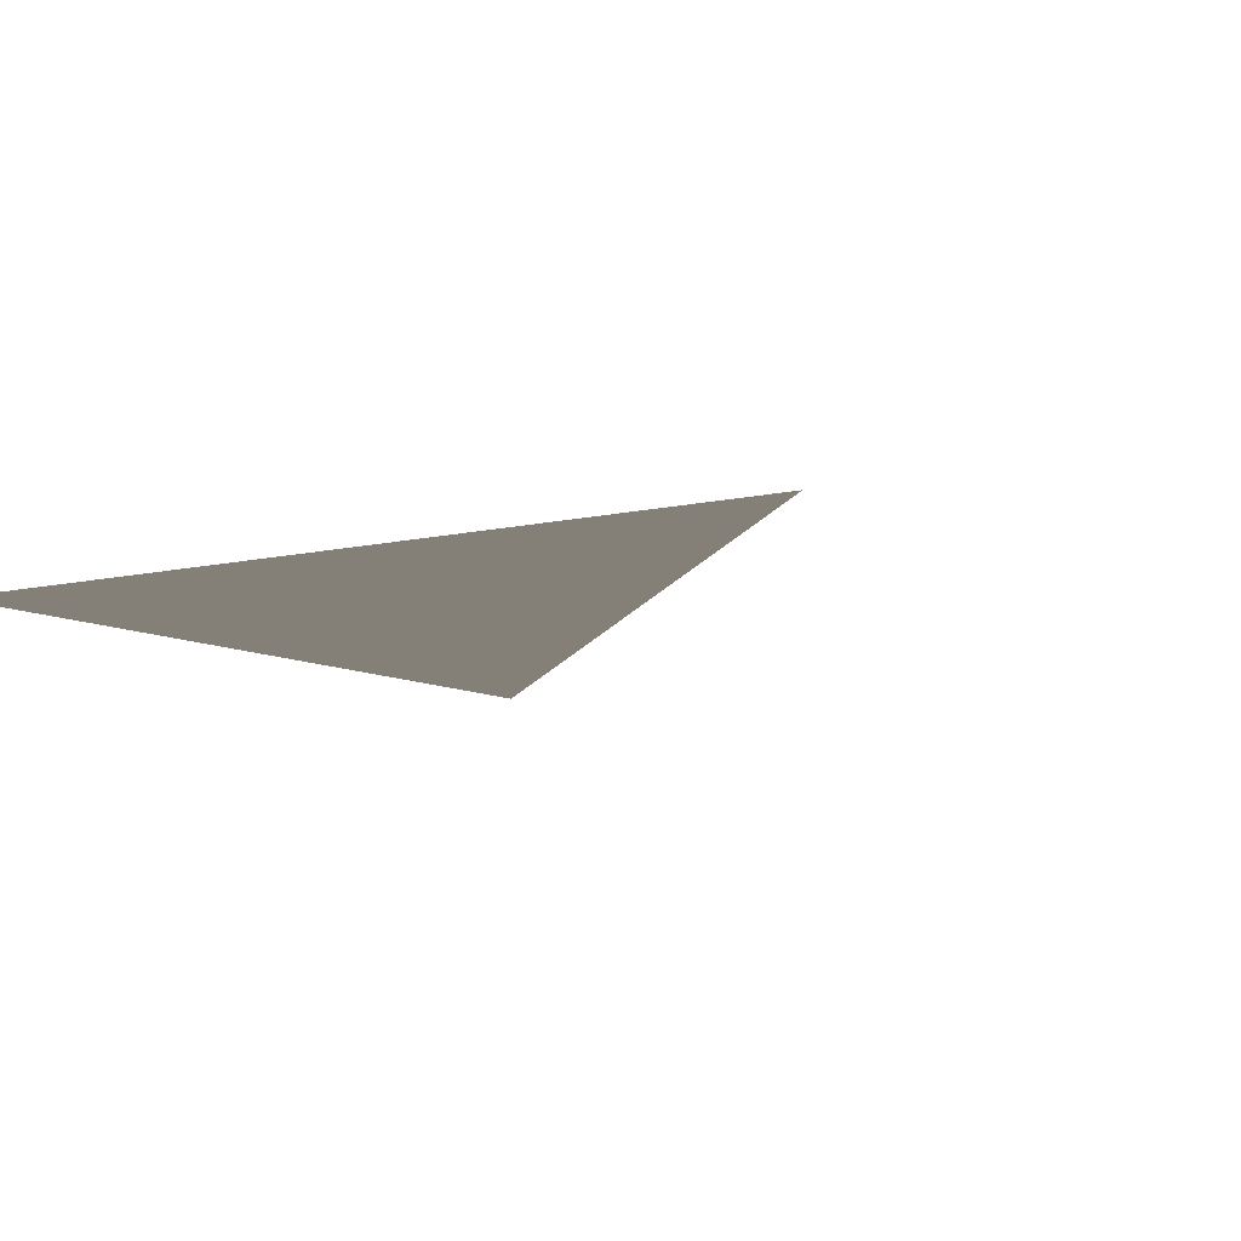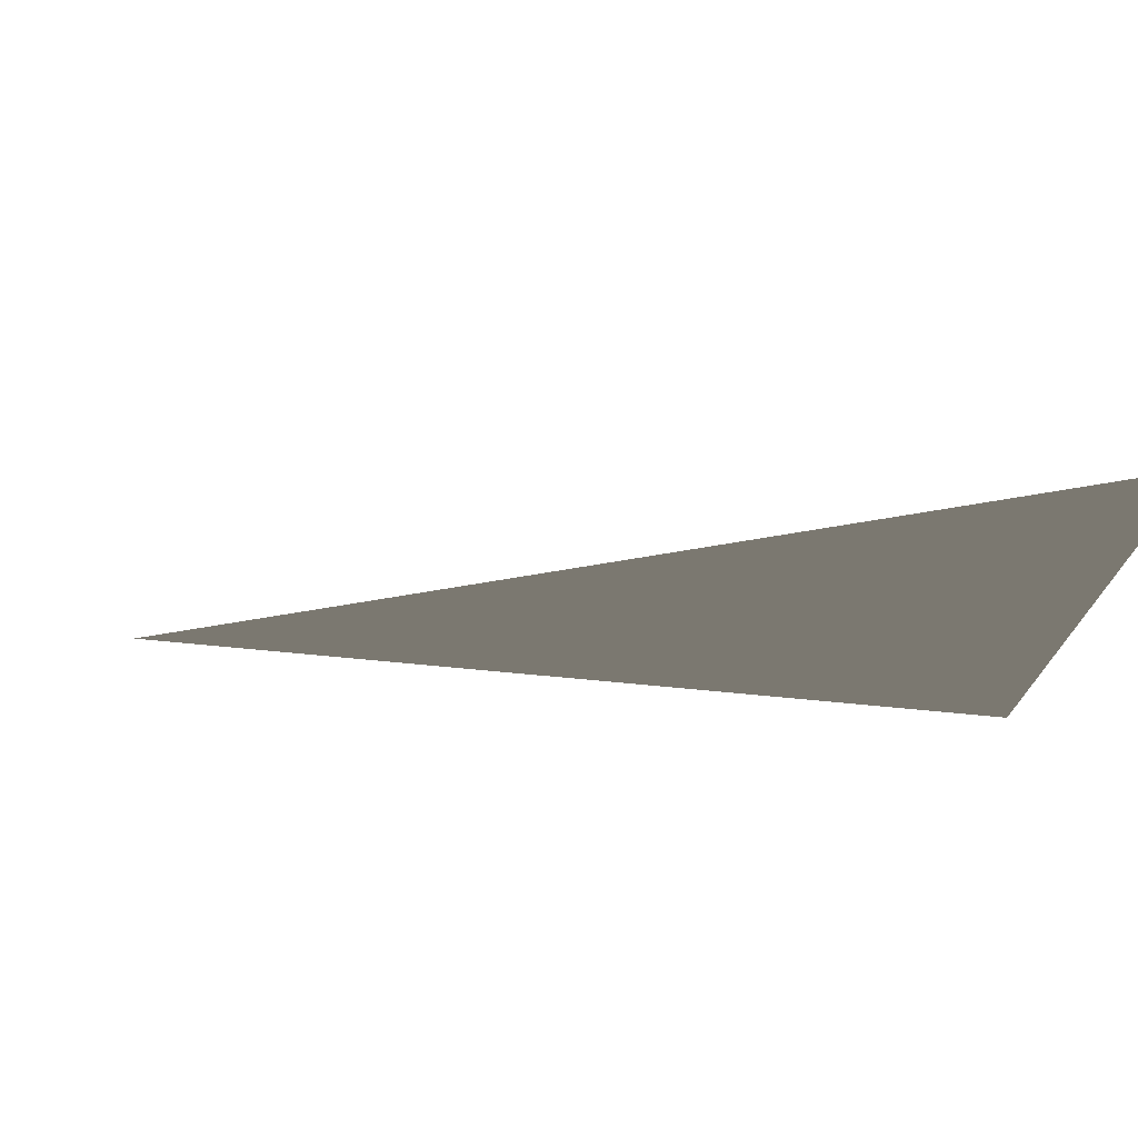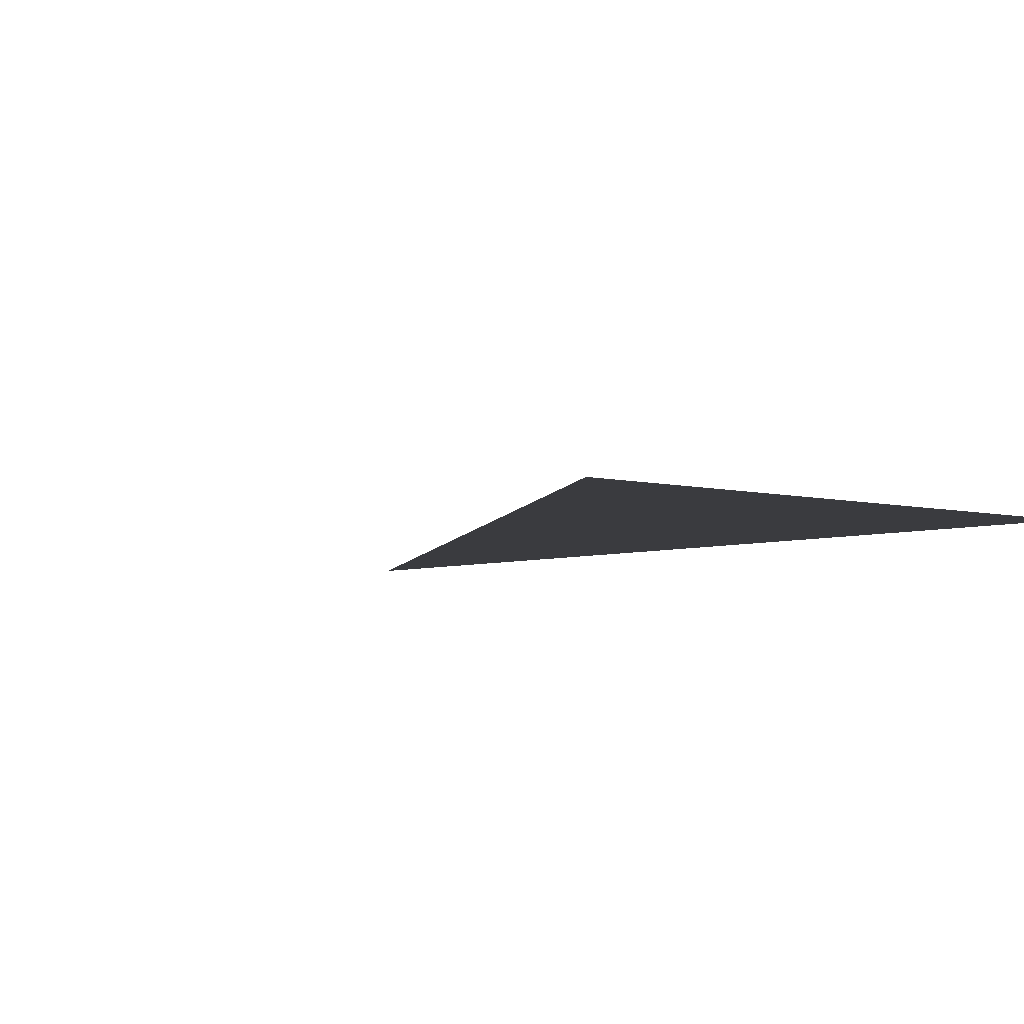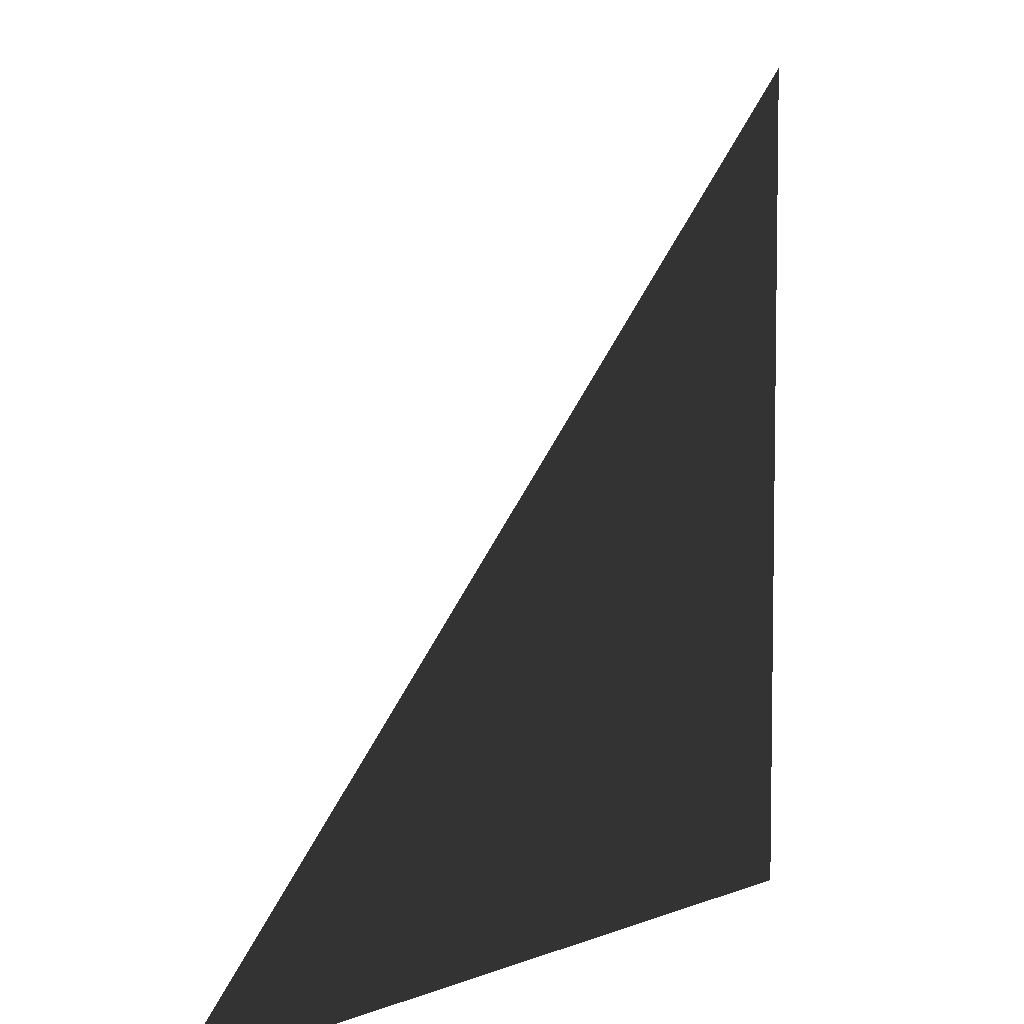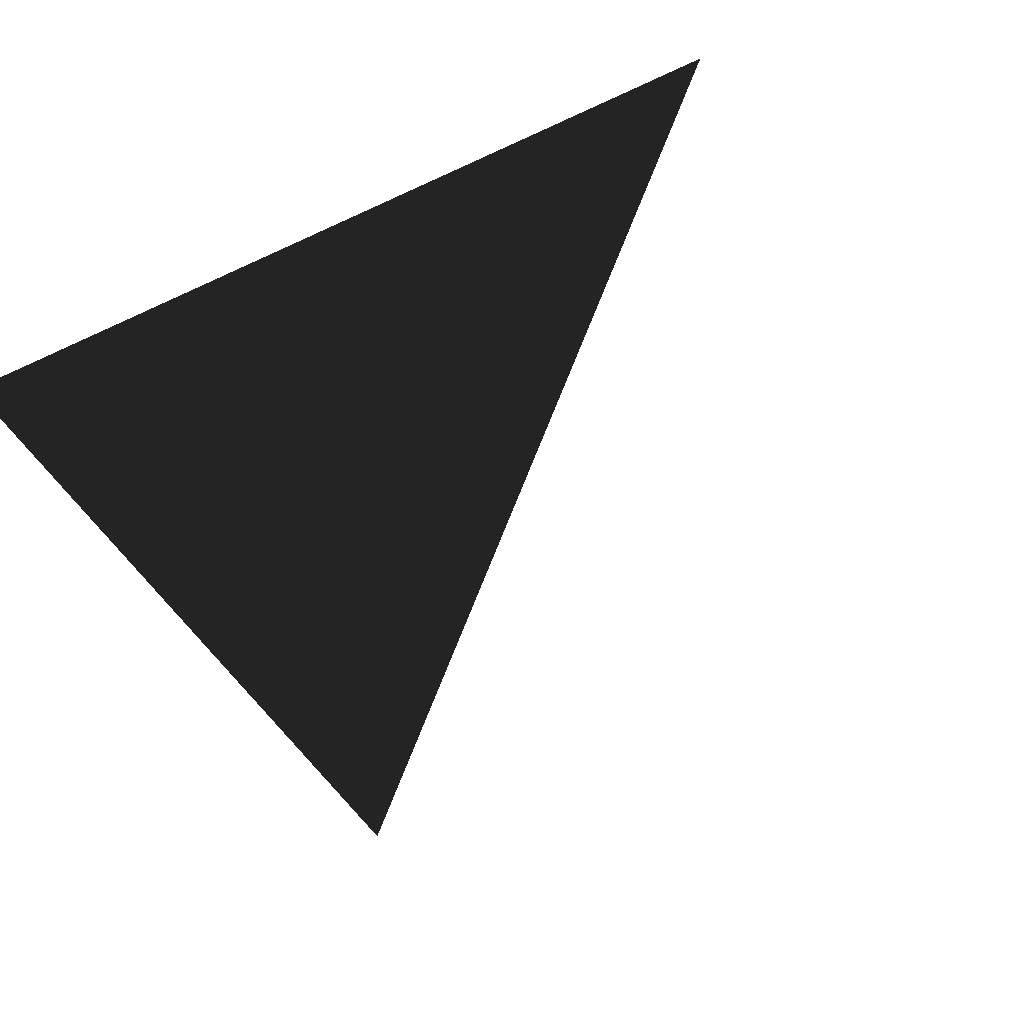
<metadata>
{"format":"obj","ext":"obj","renderer":"f3d","projection":"perspective","resolution":1024,"background":"white","views":[{"elev":-8.9,"azim":122.8,"up":"+Z"},{"elev":75.6,"azim":5.3,"up":"+Y"},{"elev":4.8,"azim":-35.0,"up":"+Z"},{"elev":5.8,"azim":-49.9,"up":"+Y"},{"elev":-47.8,"azim":117.9,"up":"+Z"}]}
</metadata>
<code>
o #ID2473
v -0.02745 0.6246 0.000847
v -0.02745 0.6129 0.000847
v -0.03914 0.6129 0.000847
v -0.03914 0.6129 0.000847
v -0.02745 0.6129 0.000847
v -0.02745 0.6246 0.000847
f 3 2 1
f 6 5 4

</code>
